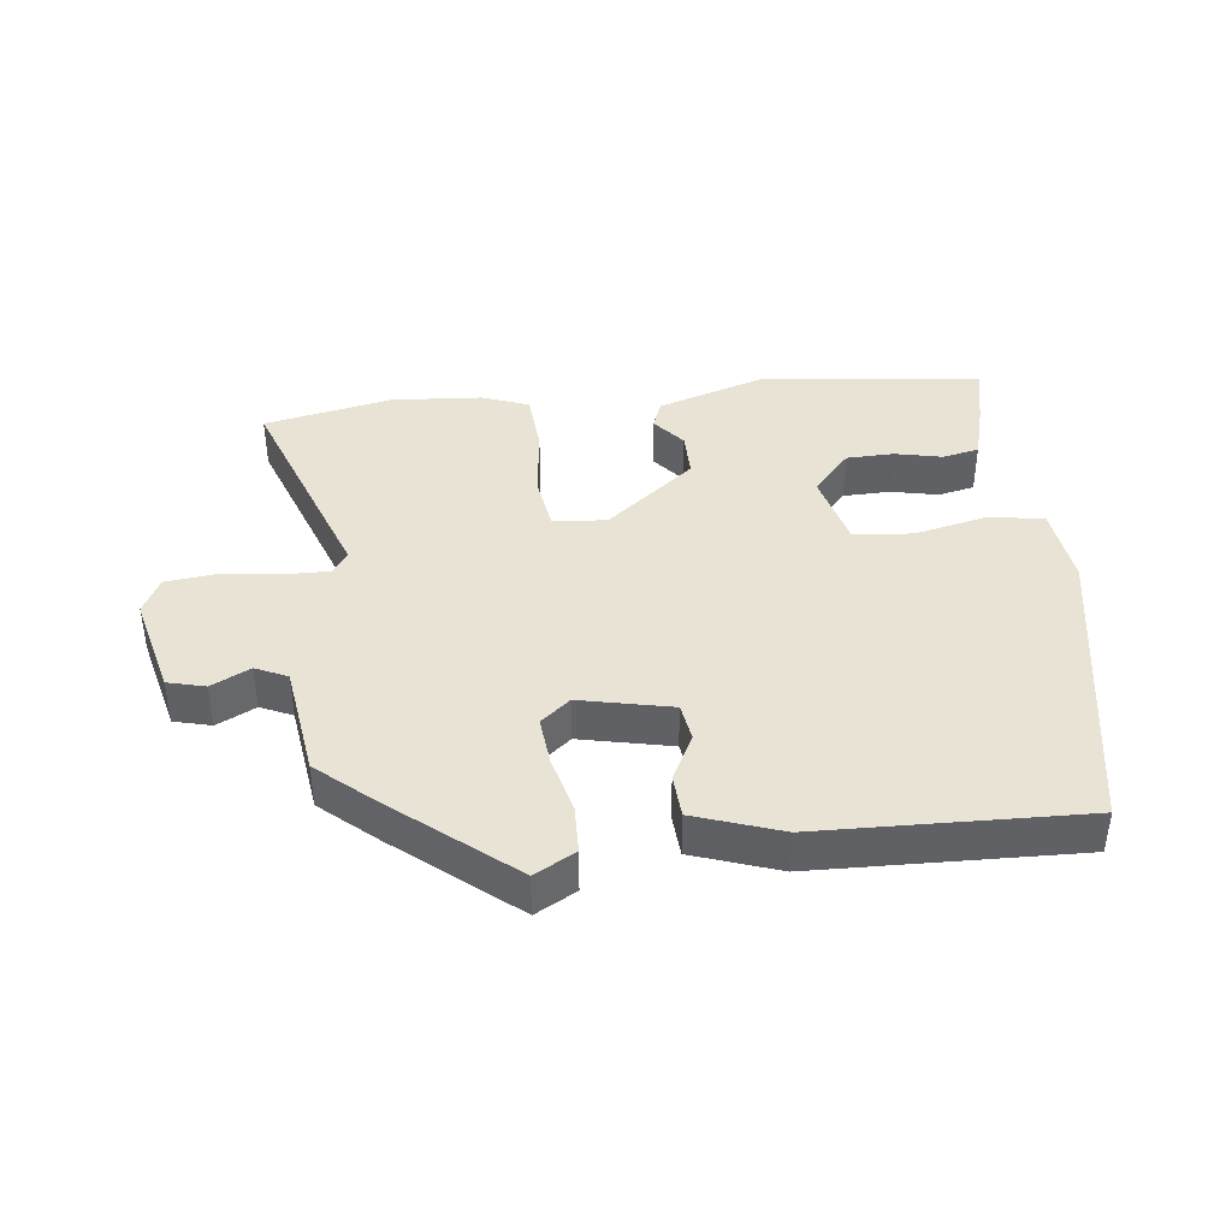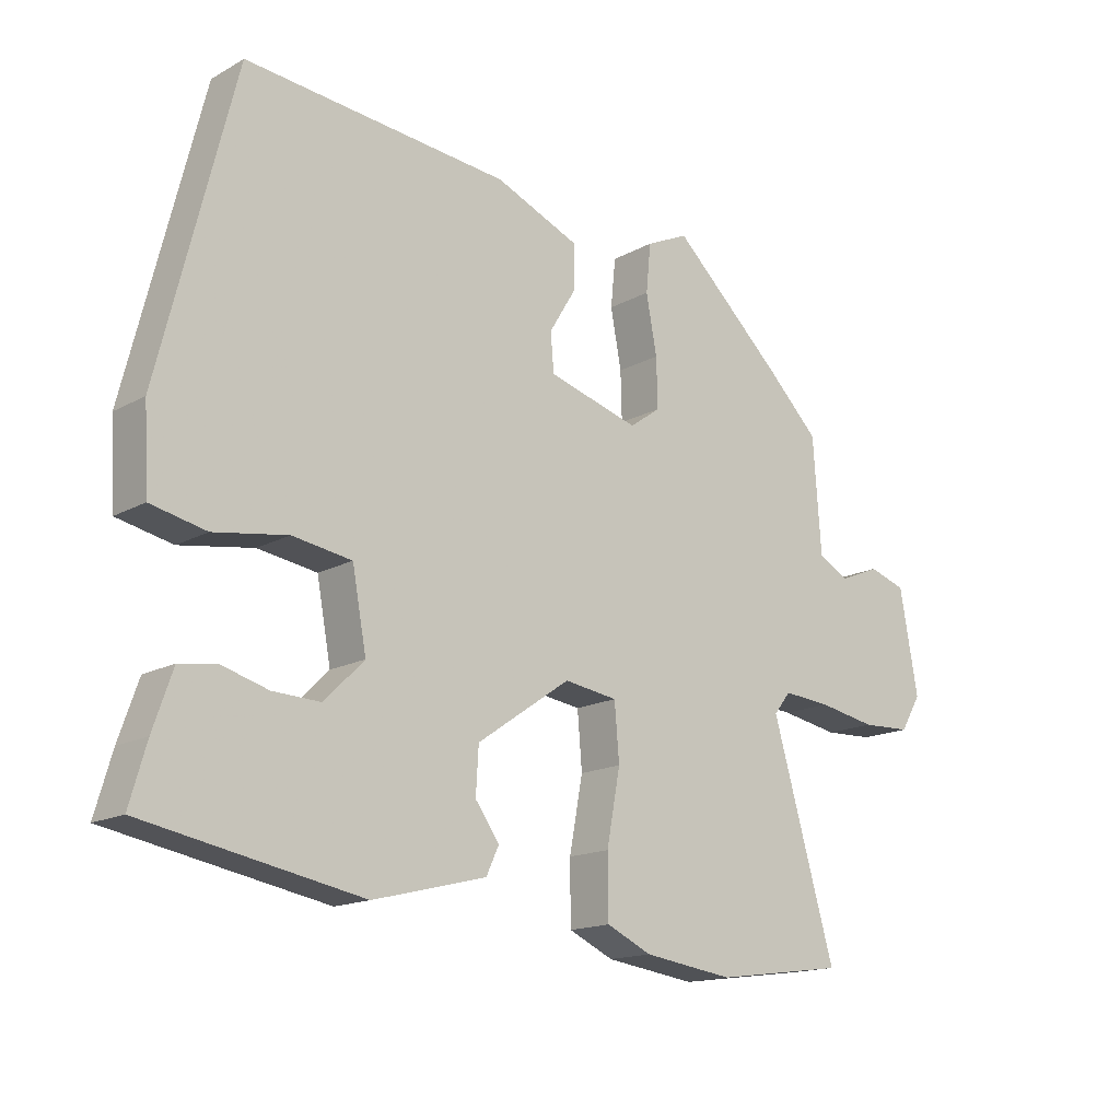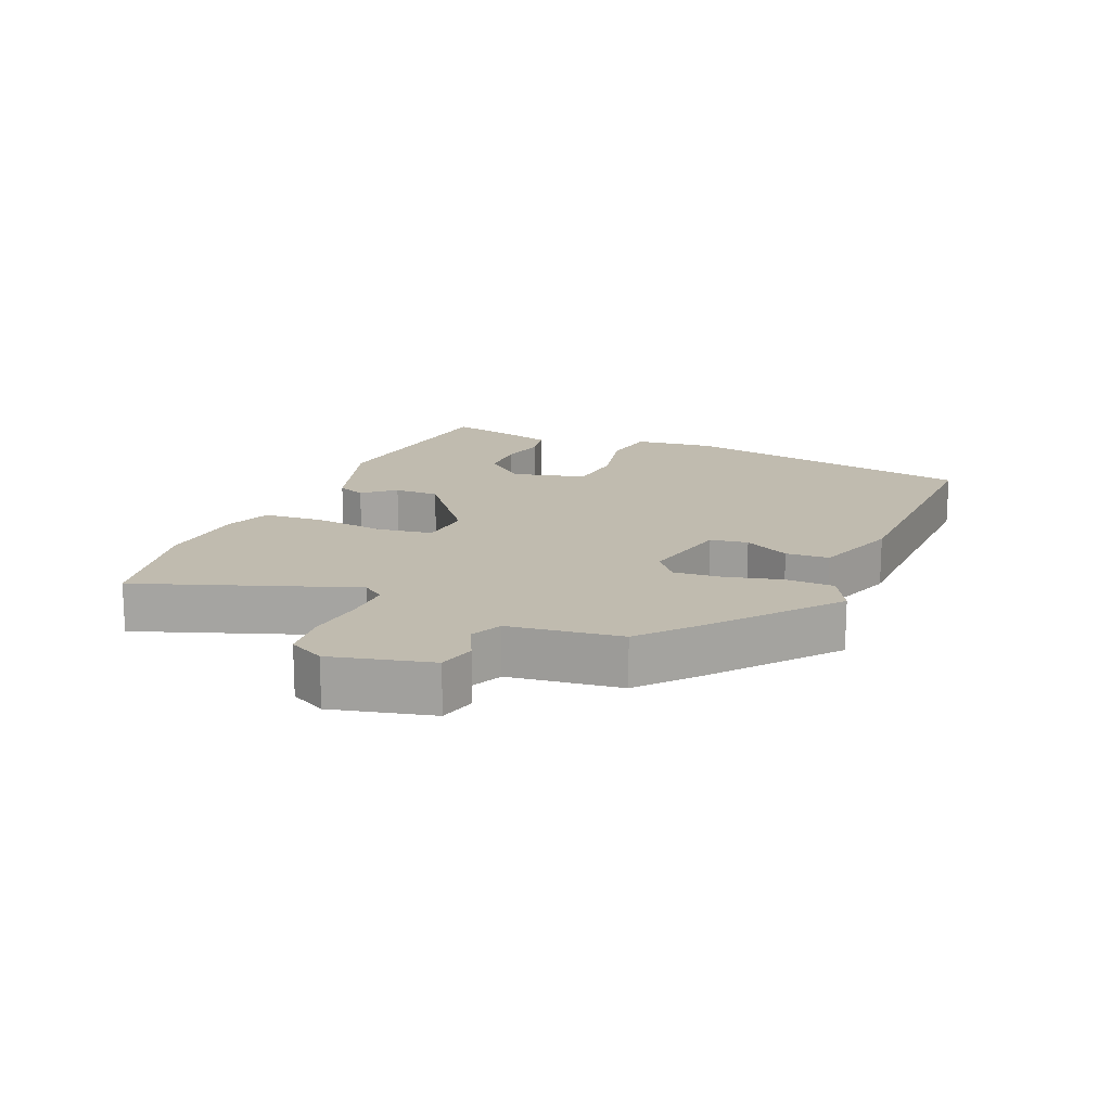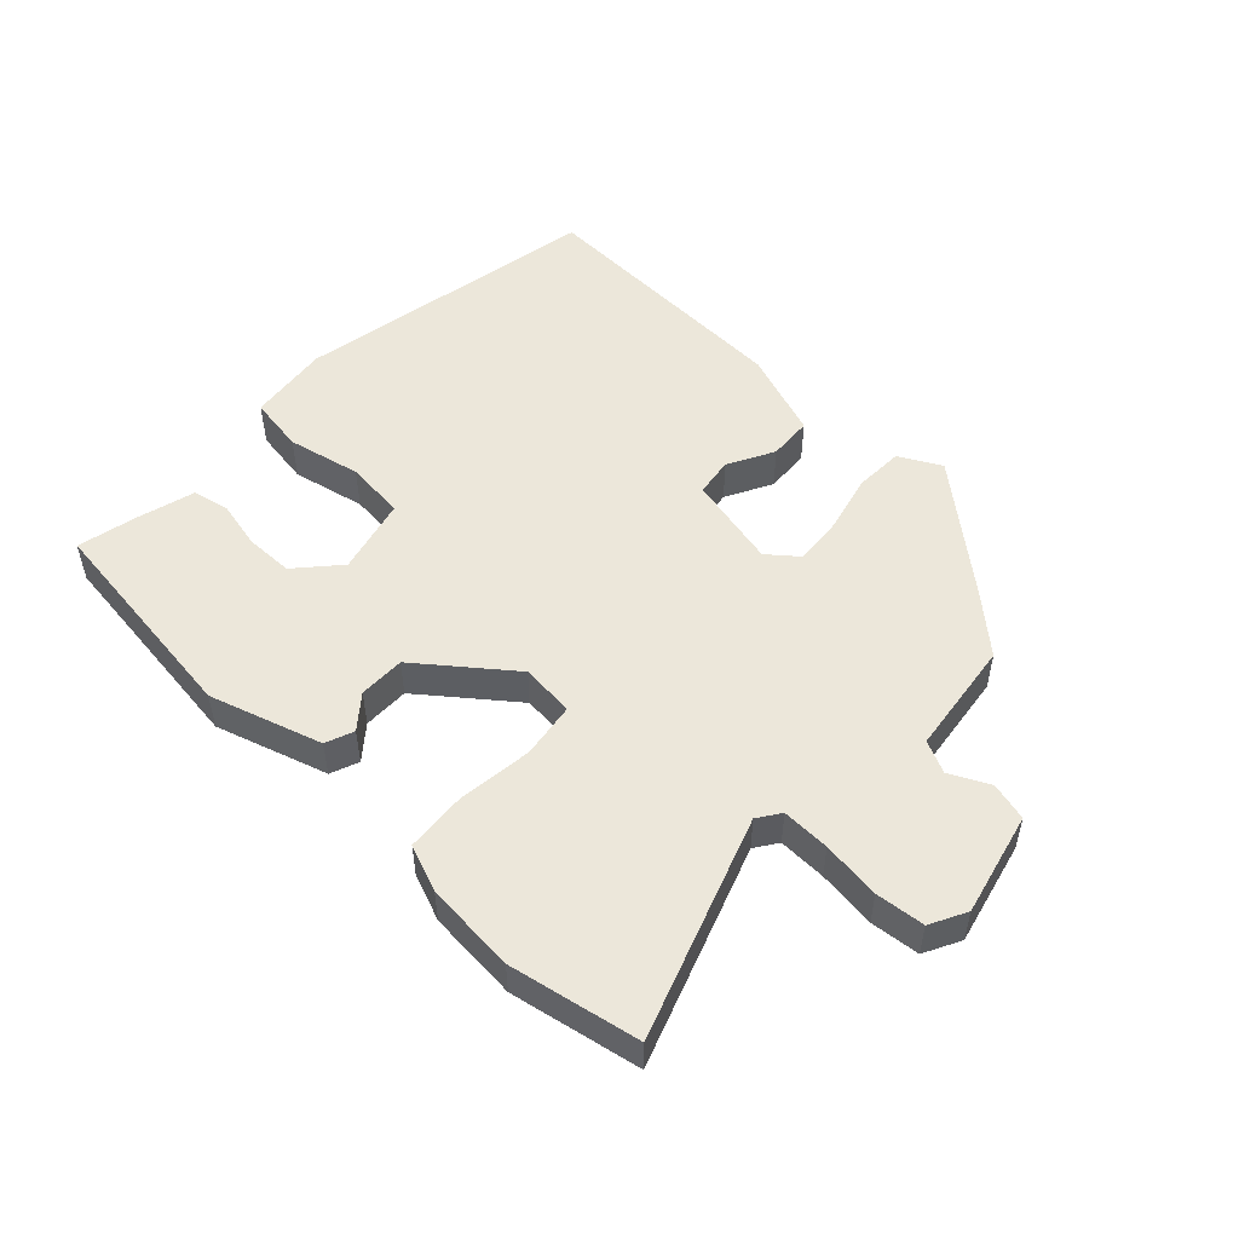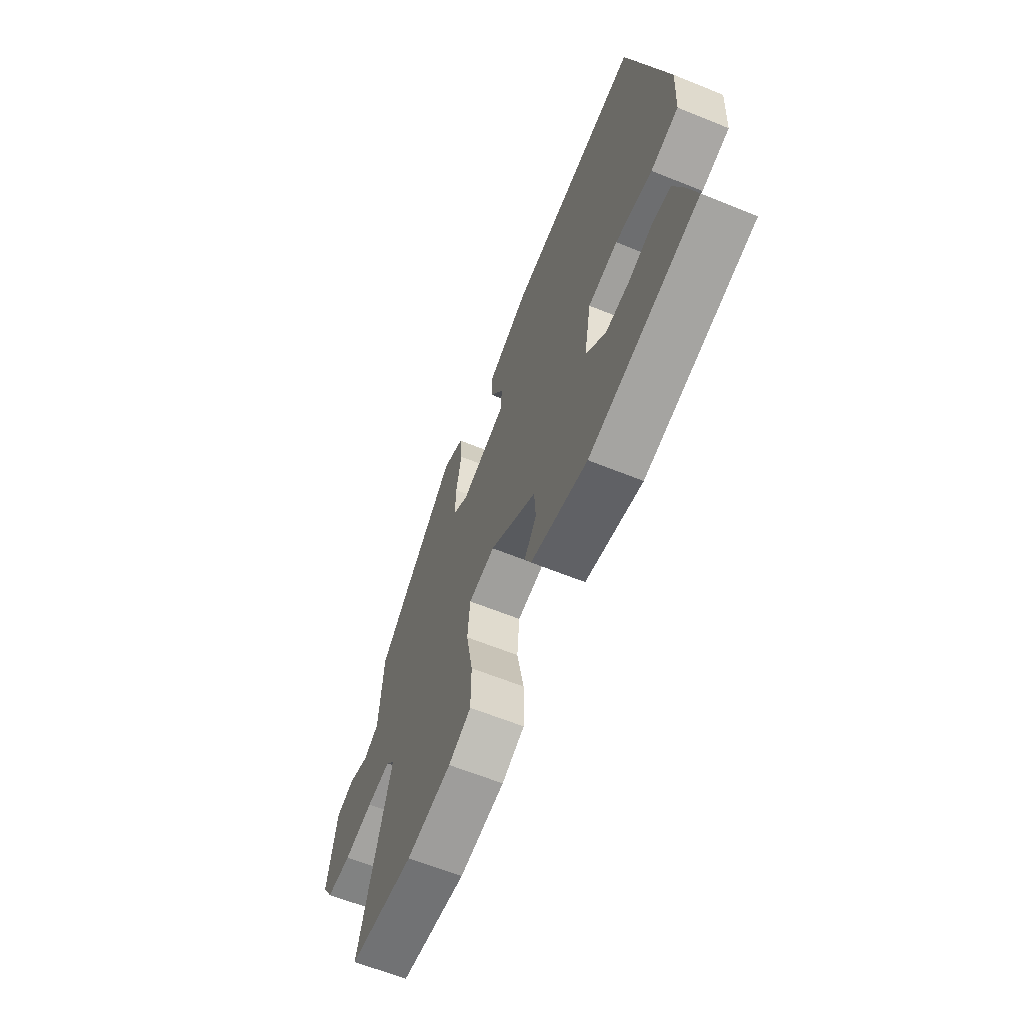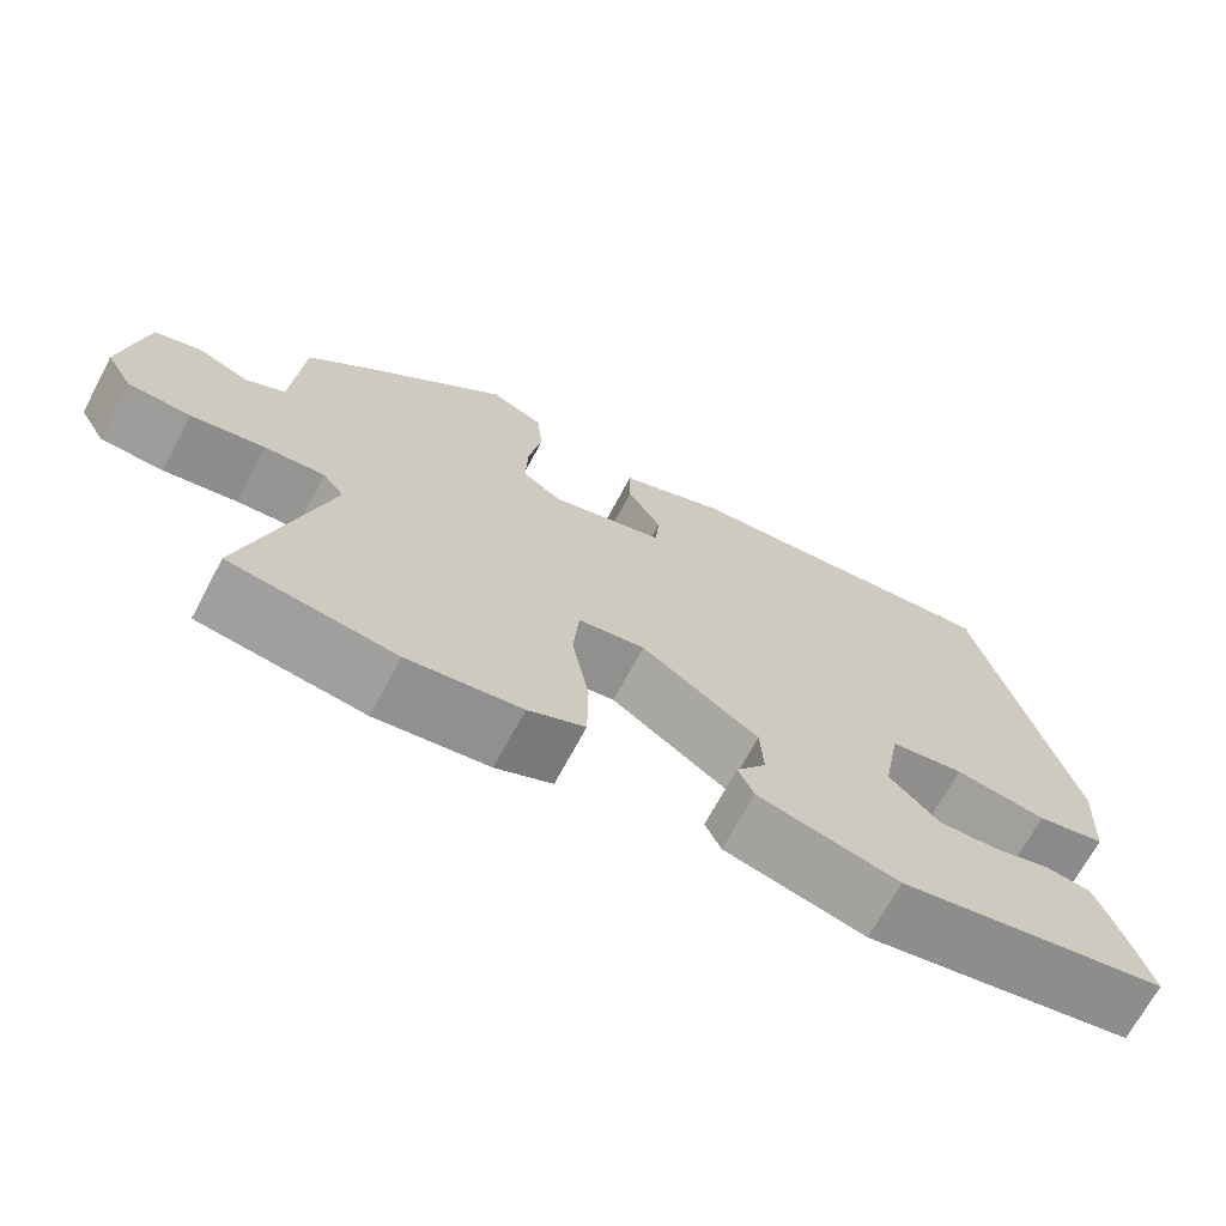
<metadata>
{"format":"obj","ext":"obj","renderer":"f3d","projection":"perspective","resolution":1024,"background":"white","views":[{"elev":41.0,"azim":-10.4,"up":"+Y"},{"elev":-15.6,"azim":139.0,"up":"+Z"},{"elev":16.2,"azim":-70.8,"up":"+Y"},{"elev":52.2,"azim":-140.0,"up":"+Y"},{"elev":-62.9,"azim":67.7,"up":"+Z"},{"elev":-69.2,"azim":-28.1,"up":"+Z"}]}
</metadata>
<code>
v -0.462 0.07 0.317
v -0.296 0.07 0.473
v -0.233 0.07 0.444
v -0.226 0.07 0.372
v -0.242 0.07 0.286
v -0.244 0.07 0.213
v -0.198 0.07 0.18
v -0.063 0.07 0.219
v -0.058 0.07 0.276
v -0.098 0.07 0.342
v -0.098 0.07 0.407
v 0.027 0.07 0.46
v 0.419 0.07 0.498
v 0.53 0.07 0.053
v 0.523 0.07 -0.068
v 0.441 0.07 -0.086
v 0.332 0.07 -0.069
v 0.244 0.07 -0.083
v 0.223 0.07 -0.197
v 0.282 0.07 -0.256
v 0.353 0.07 -0.253
v 0.422 0.07 -0.233
v 0.477 0.07 -0.241
v 0.506 0.07 -0.325
v 0.531 0.07 -0.412
v 0.209 0.07 -0.473
v 0.041 0.07 -0.431
v 0.022 0.07 -0.39
v 0.058 0.07 -0.34
v 0.054 0.07 -0.272
v -0.085 0.07 -0.176
v -0.164 0.07 -0.188
v -0.171 0.07 -0.271
v -0.151 0.07 -0.379
v -0.152 0.07 -0.47
v -0.219 0.07 -0.501
v -0.353 0.07 -0.52
v -0.547 0.07 -0.494
v -0.453 0.07 -0.166
v -0.478 0.07 -0.134
v -0.549 0.07 -0.14
v -0.635 0.07 -0.156
v -0.708 0.07 -0.153
v -0.739 0.07 -0.101
v -0.712 0.07 0.052
v -0.657 0.07 0.07
v -0.597 0.07 0.045
v -0.551 0.07 0.07
v -0.539 0.07 0.24
v -0.462 0 0.317
v -0.296 0 0.473
v -0.233 0 0.444
v -0.226 0 0.372
v -0.242 0 0.286
v -0.244 0 0.213
v -0.198 0 0.18
v -0.063 0 0.219
v -0.058 0 0.276
v -0.098 0 0.342
v -0.098 0 0.407
v 0.027 0 0.46
v 0.419 0 0.498
v 0.53 0 0.053
v 0.523 0 -0.068
v 0.441 0 -0.086
v 0.332 0 -0.069
v 0.244 0 -0.083
v 0.223 0 -0.197
v 0.282 0 -0.256
v 0.353 0 -0.253
v 0.422 0 -0.233
v 0.477 0 -0.241
v 0.506 0 -0.325
v 0.531 0 -0.412
v 0.209 0 -0.473
v 0.041 0 -0.431
v 0.022 0 -0.39
v 0.058 0 -0.34
v 0.054 0 -0.272
v -0.085 0 -0.176
v -0.164 0 -0.188
v -0.171 0 -0.271
v -0.151 0 -0.379
v -0.152 0 -0.47
v -0.219 0 -0.501
v -0.353 0 -0.52
v -0.547 0 -0.494
v -0.453 0 -0.166
v -0.478 0 -0.134
v -0.549 0 -0.14
v -0.635 0 -0.156
v -0.708 0 -0.153
v -0.739 0 -0.101
v -0.712 0 0.052
v -0.657 0 0.07
v -0.597 0 0.045
v -0.551 0 0.07
v -0.539 0 0.24
f 48 49 1 2
f 44 45 46 47
f 44 47 48
f 41 42 43 44
f 40 41 44 48
f 39 40 48 2
f 37 38 39
f 33 34 35 36
f 32 33 36 37
f 26 27 28 29
f 26 29 30
f 25 26 30
f 24 25 30 31
f 21 22 23 24
f 20 21 24
f 14 15 16 17
f 14 17 18
f 13 14 18
f 12 13 18
f 9 10 11 12
f 8 9 12 18
f 7 8 18 19
f 2 3 4 5
f 2 5 6
f 32 37 39 2
f 20 24 31
f 7 19 20 31
f 6 7 31 32
f 2 6 32
f 51 50 98 97
f 96 95 94 93
f 97 96 93
f 93 92 91 90
f 97 93 90 89
f 51 97 89 88
f 88 87 86
f 85 84 83 82
f 86 85 82 81
f 78 77 76 75
f 79 78 75
f 79 75 74
f 80 79 74 73
f 73 72 71 70
f 73 70 69
f 66 65 64 63
f 67 66 63
f 67 63 62
f 67 62 61
f 61 60 59 58
f 67 61 58 57
f 68 67 57 56
f 54 53 52 51
f 55 54 51
f 51 88 86 81
f 80 73 69
f 80 69 68 56
f 81 80 56 55
f 81 55 51
f 1 50 51 2
f 2 51 52 3
f 3 52 53 4
f 4 53 54 5
f 5 54 55 6
f 6 55 56 7
f 7 56 57 8
f 8 57 58 9
f 9 58 59 10
f 10 59 60 11
f 11 60 61 12
f 12 61 62 13
f 13 62 63 14
f 14 63 64 15
f 15 64 65 16
f 16 65 66 17
f 17 66 67 18
f 18 67 68 19
f 19 68 69 20
f 20 69 70 21
f 21 70 71 22
f 22 71 72 23
f 23 72 73 24
f 24 73 74 25
f 25 74 75 26
f 26 75 76 27
f 27 76 77 28
f 28 77 78 29
f 29 78 79 30
f 30 79 80 31
f 31 80 81 32
f 32 81 82 33
f 33 82 83 34
f 34 83 84 35
f 35 84 85 36
f 36 85 86 37
f 37 86 87 38
f 38 87 88 39
f 39 88 89 40
f 40 89 90 41
f 41 90 91 42
f 42 91 92 43
f 43 92 93 44
f 44 93 94 45
f 45 94 95 46
f 46 95 96 47
f 47 96 97 48
f 48 97 98 49
f 49 98 50 1

</code>
